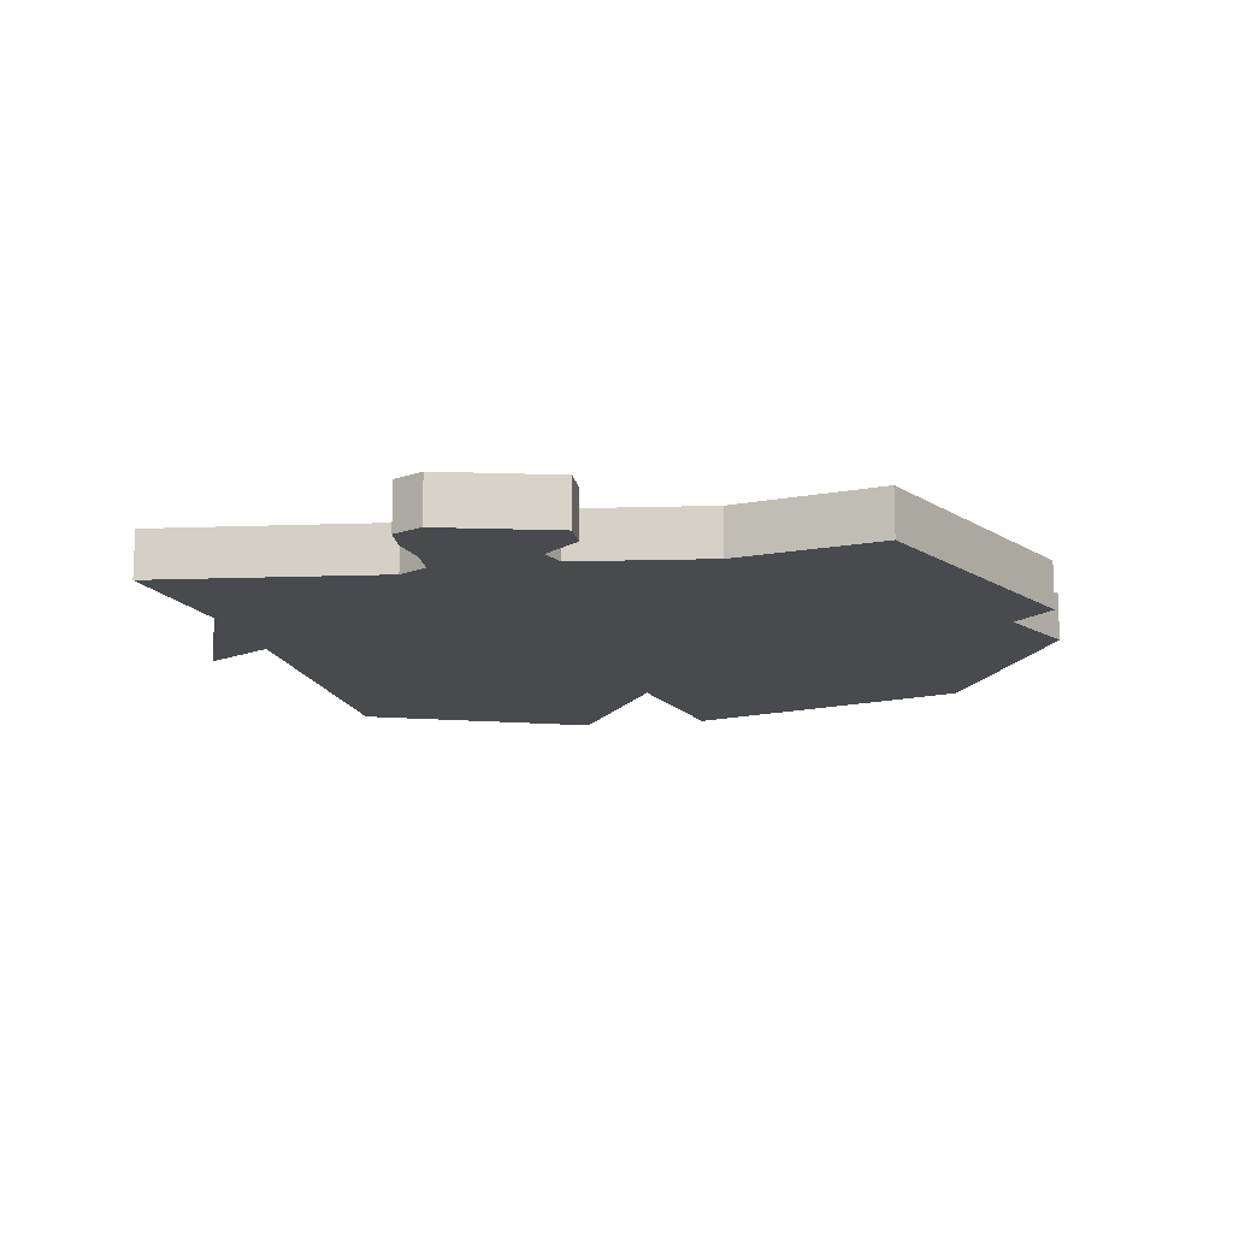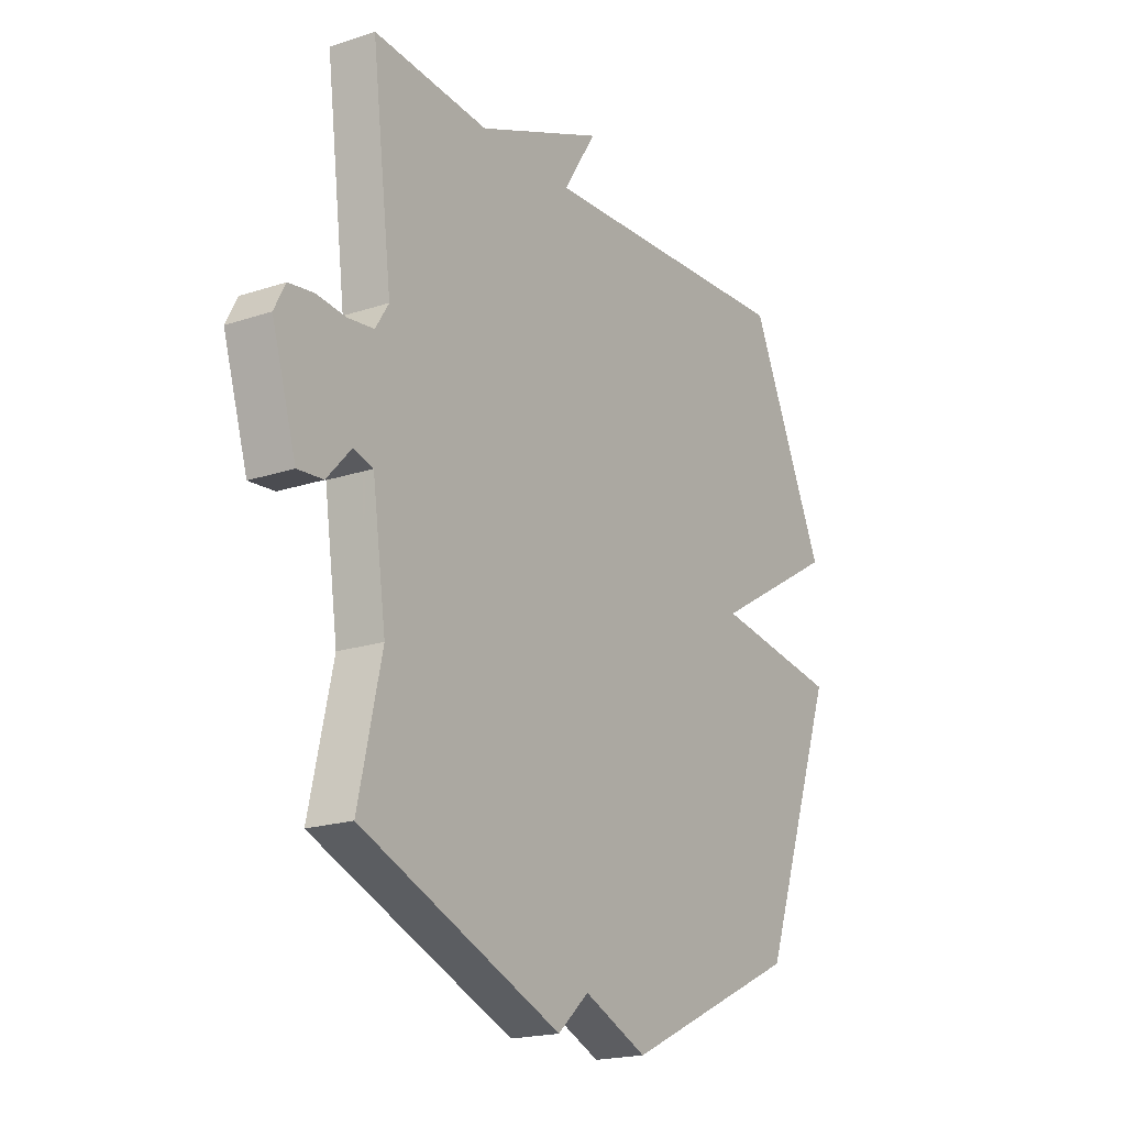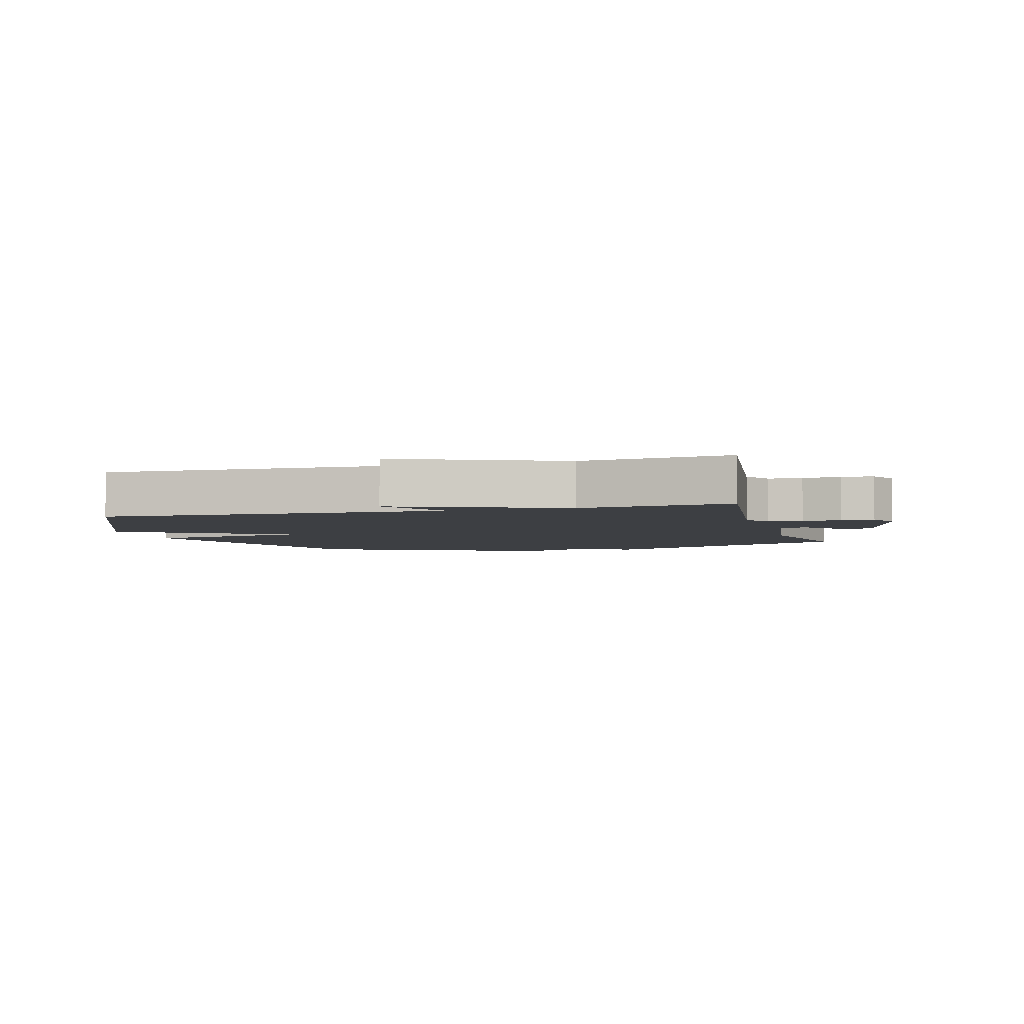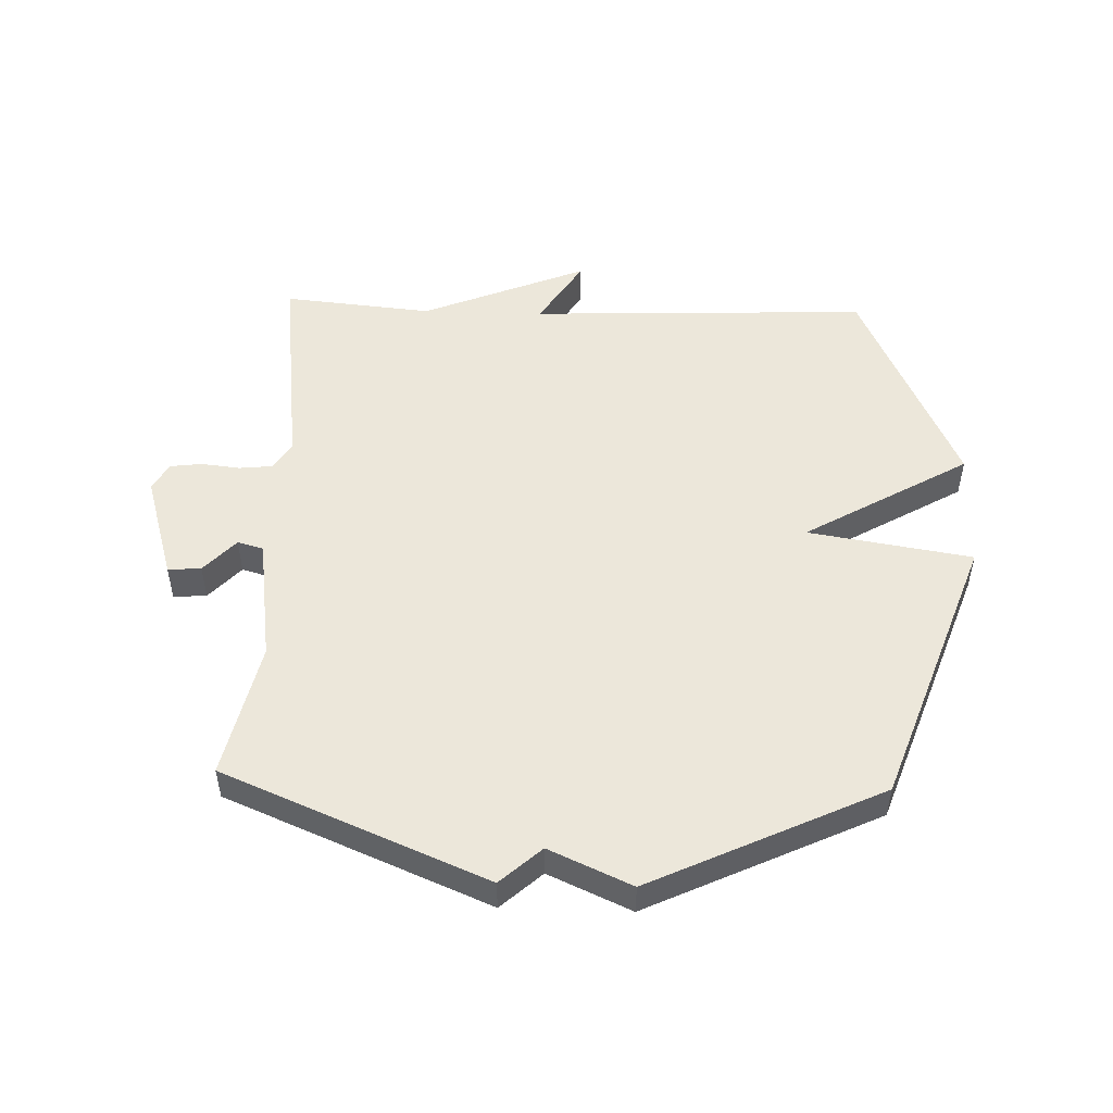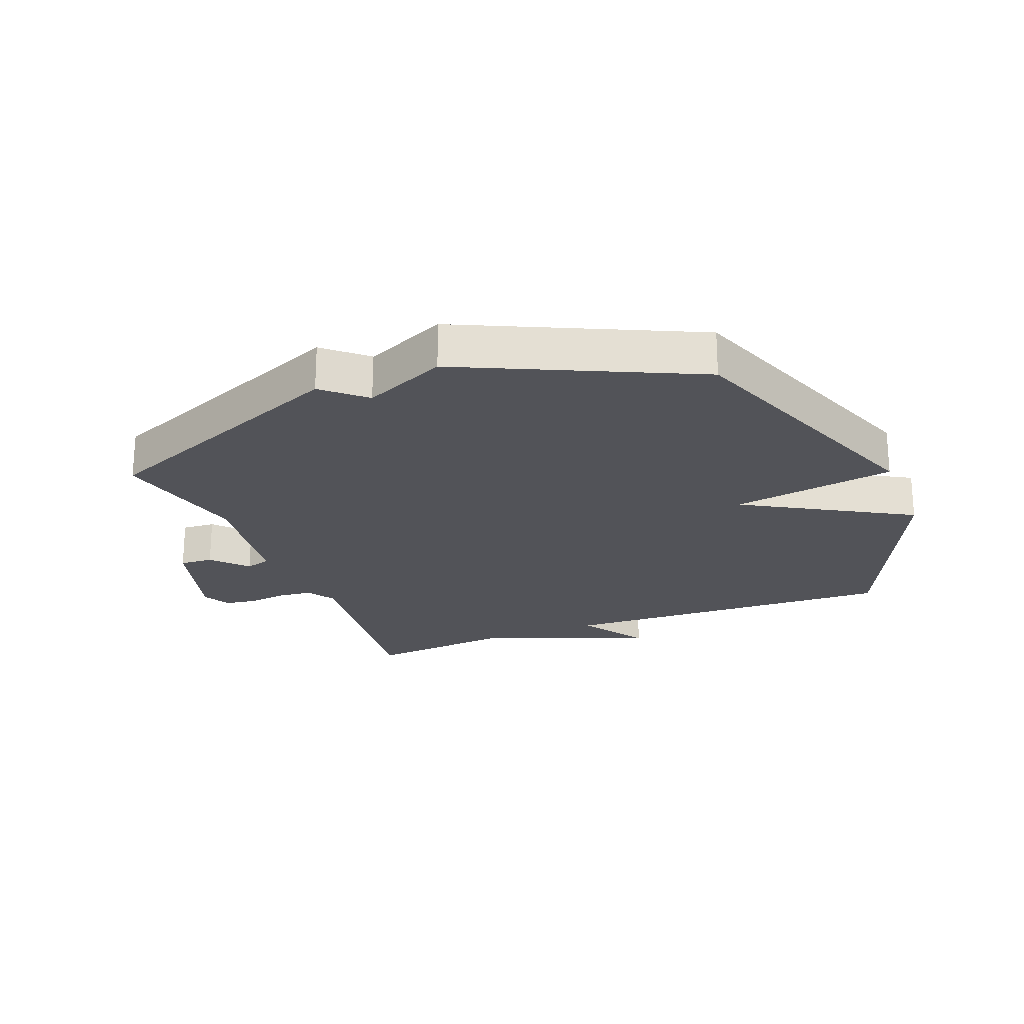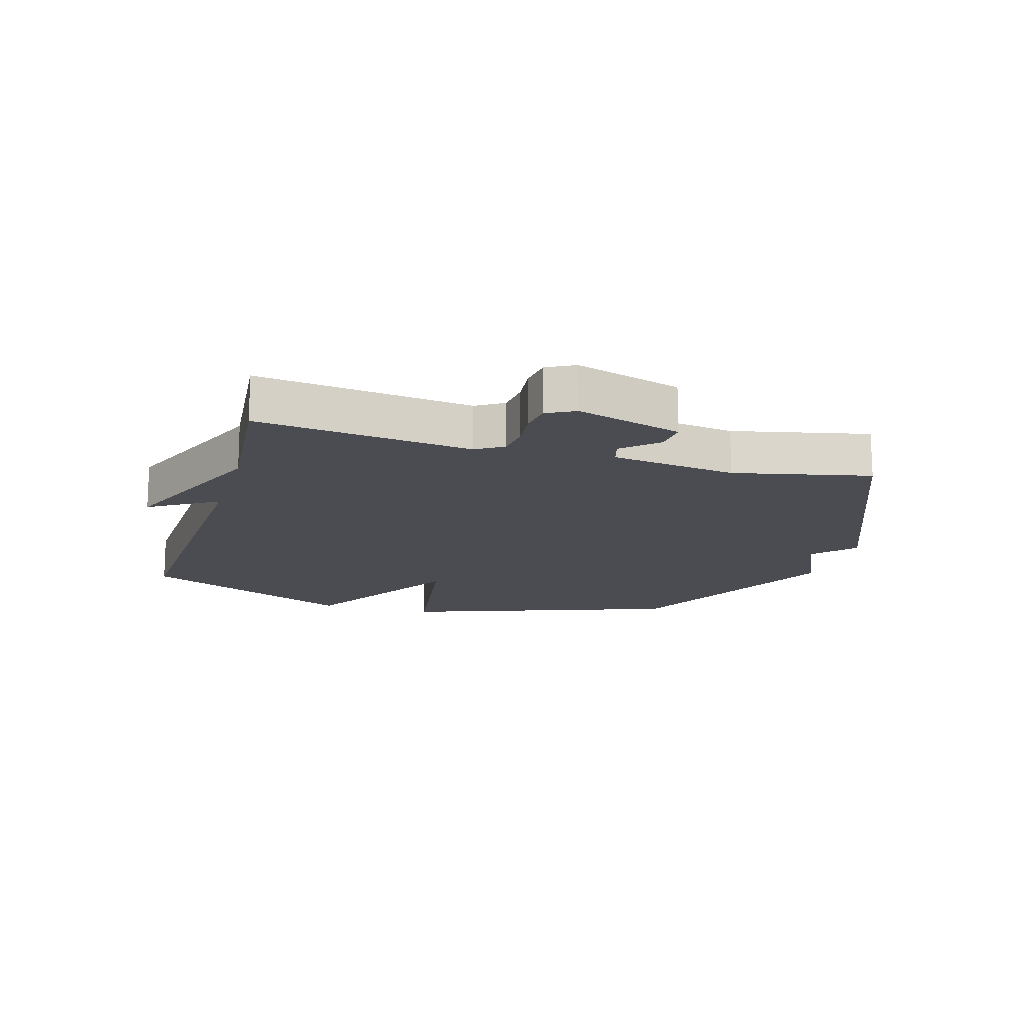
<metadata>
{"format":"obj","ext":"obj","renderer":"f3d","projection":"perspective","resolution":1024,"background":"white","views":[{"elev":-12.9,"azim":102.0,"up":"+Y"},{"elev":-19.2,"azim":122.3,"up":"+Z"},{"elev":-4.1,"azim":15.8,"up":"+Y"},{"elev":50.7,"azim":-178.1,"up":"+Y"},{"elev":-22.6,"azim":-158.2,"up":"+Y"},{"elev":-15.5,"azim":73.6,"up":"+Y"}]}
</metadata>
<code>
v -0.5 0.07 0.5
v 0.056 0.07 0.477
v -0.013 0.07 0.588
v 0.256 0.07 0.477
v 0.5 0.07 0.5
v 0.457 0.07 0.149
v 0.485 0.07 0.104
v 0.54 0.07 0.098
v 0.603 0.07 0.105
v 0.655 0.07 0.098
v 0.679 0.07 0.052
v 0.627 0.07 -0.121
v 0.573 0.07 -0.117
v 0.522 0.07 -0.061
v 0.48 0.07 -0.073
v 0.451 0.07 -0.278
v 0.5 0.07 -0.5
v 0.074 0.07 -0.678
v 0.008 0.07 -0.618
v -0.126 0.07 -0.678
v -0.5 0.07 -0.5
v -0.66 0.07 -0.053
v -0.393 0.07 -0.01
v -0.66 0.07 0.147
v -0.5 0 0.5
v 0.056 0 0.477
v -0.013 0 0.588
v 0.256 0 0.477
v 0.5 0 0.5
v 0.457 0 0.149
v 0.485 0 0.104
v 0.54 0 0.098
v 0.603 0 0.105
v 0.655 0 0.098
v 0.679 0 0.052
v 0.627 0 -0.121
v 0.573 0 -0.117
v 0.522 0 -0.061
v 0.48 0 -0.073
v 0.451 0 -0.278
v 0.5 0 -0.5
v 0.074 0 -0.678
v 0.008 0 -0.618
v -0.126 0 -0.678
v -0.5 0 -0.5
v -0.66 0 -0.053
v -0.393 0 -0.01
v -0.66 0 0.147
f 23 24 1 2
f 21 22 23
f 20 21 23
f 19 20 23
f 19 23 2
f 18 19 2
f 17 18 2
f 16 17 2
f 15 16 2
f 2 3 4
f 15 2 4
f 14 15 4
f 12 13 14
f 11 12 14
f 10 11 14
f 9 10 14
f 8 9 14
f 7 8 14
f 6 7 14
f 6 14 4
f 4 5 6
f 26 25 48 47
f 47 46 45
f 47 45 44
f 47 44 43
f 26 47 43
f 26 43 42
f 26 42 41
f 26 41 40
f 26 40 39
f 28 27 26
f 28 26 39
f 28 39 38
f 38 37 36
f 38 36 35
f 38 35 34
f 38 34 33
f 38 33 32
f 38 32 31
f 38 31 30
f 28 38 30
f 30 29 28
f 1 25 26 2
f 2 26 27 3
f 3 27 28 4
f 4 28 29 5
f 5 29 30 6
f 6 30 31 7
f 7 31 32 8
f 8 32 33 9
f 9 33 34 10
f 10 34 35 11
f 11 35 36 12
f 12 36 37 13
f 13 37 38 14
f 14 38 39 15
f 15 39 40 16
f 16 40 41 17
f 17 41 42 18
f 18 42 43 19
f 19 43 44 20
f 20 44 45 21
f 21 45 46 22
f 22 46 47 23
f 23 47 48 24
f 24 48 25 1

</code>
